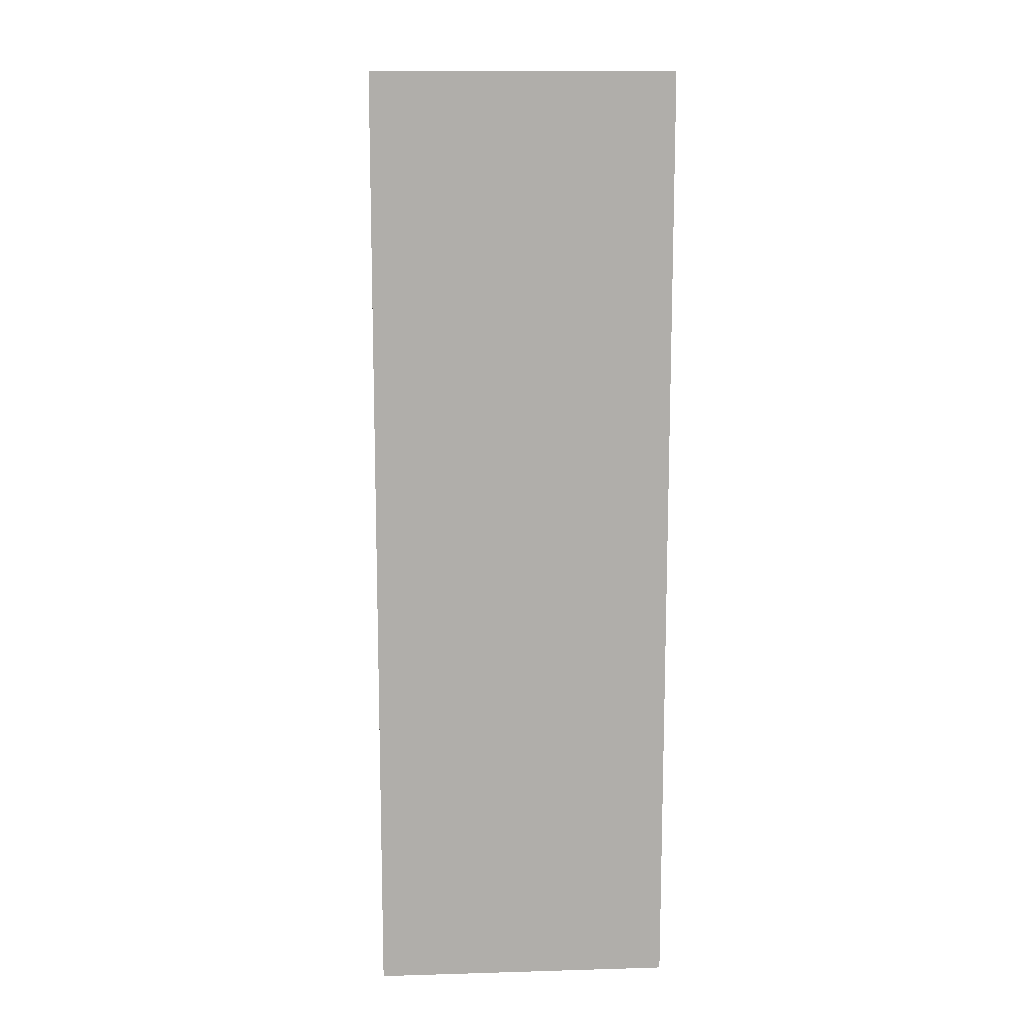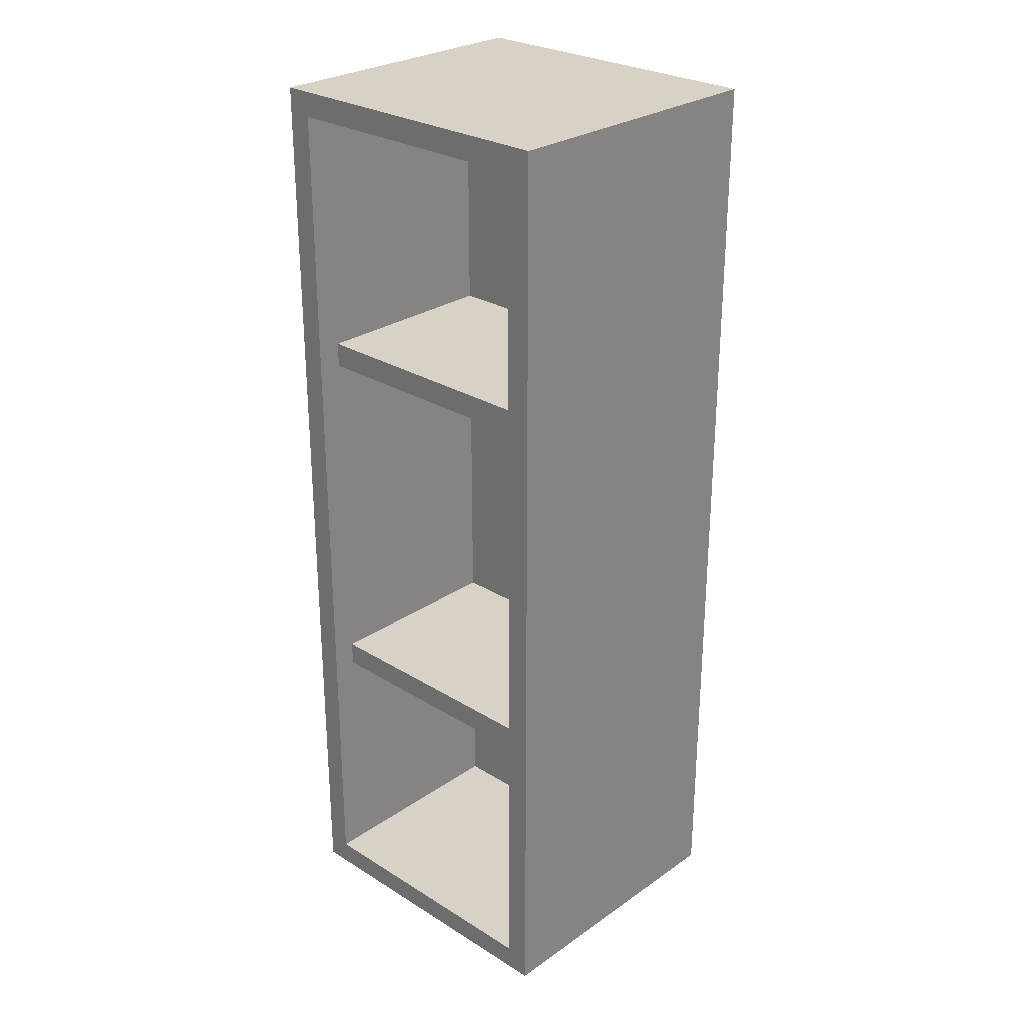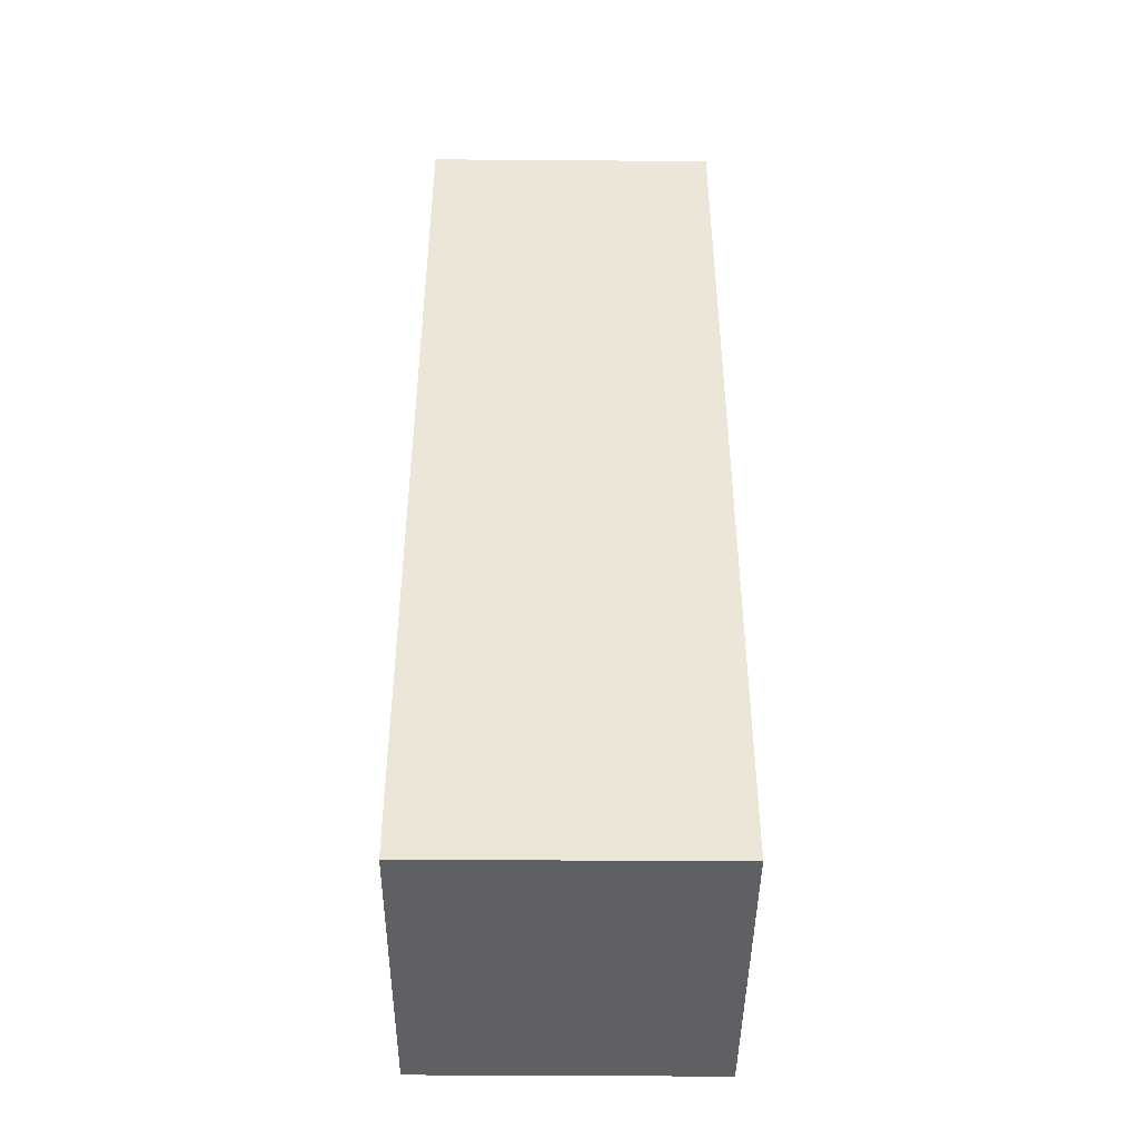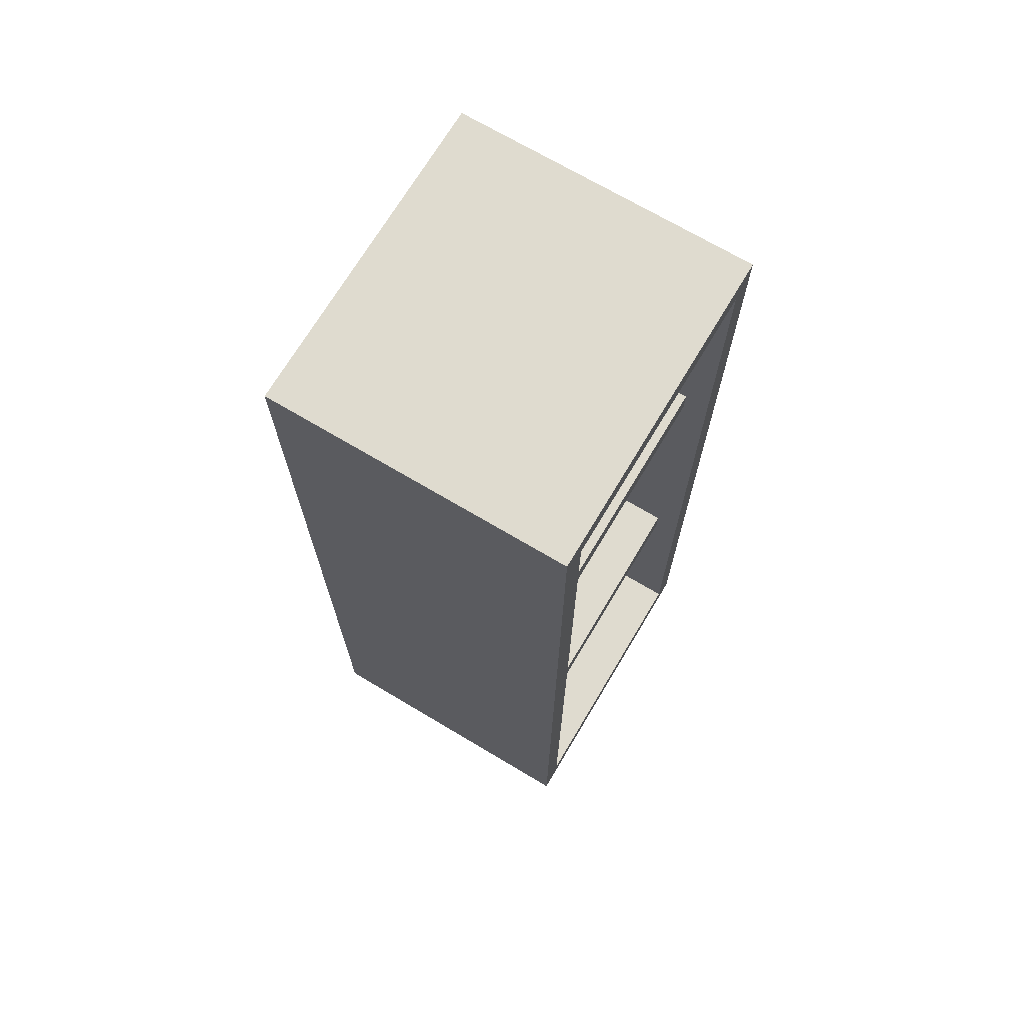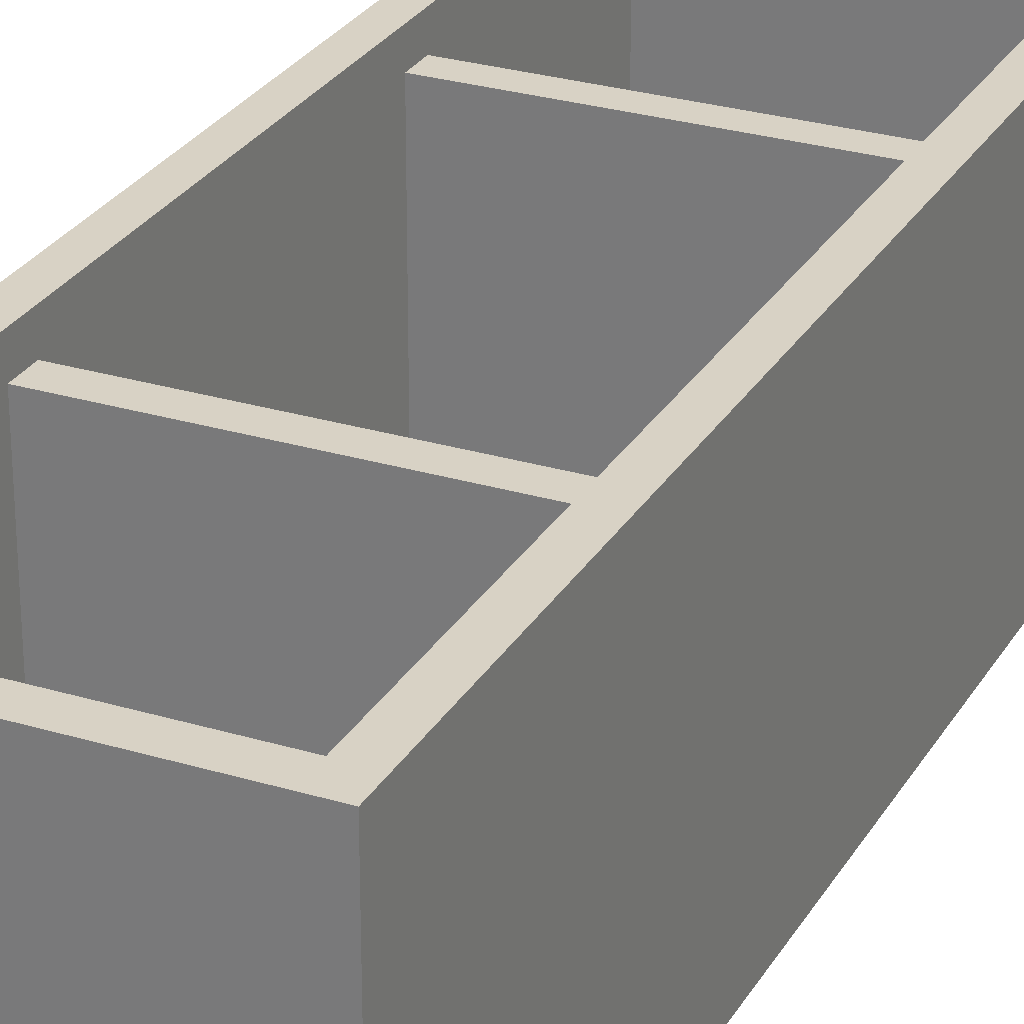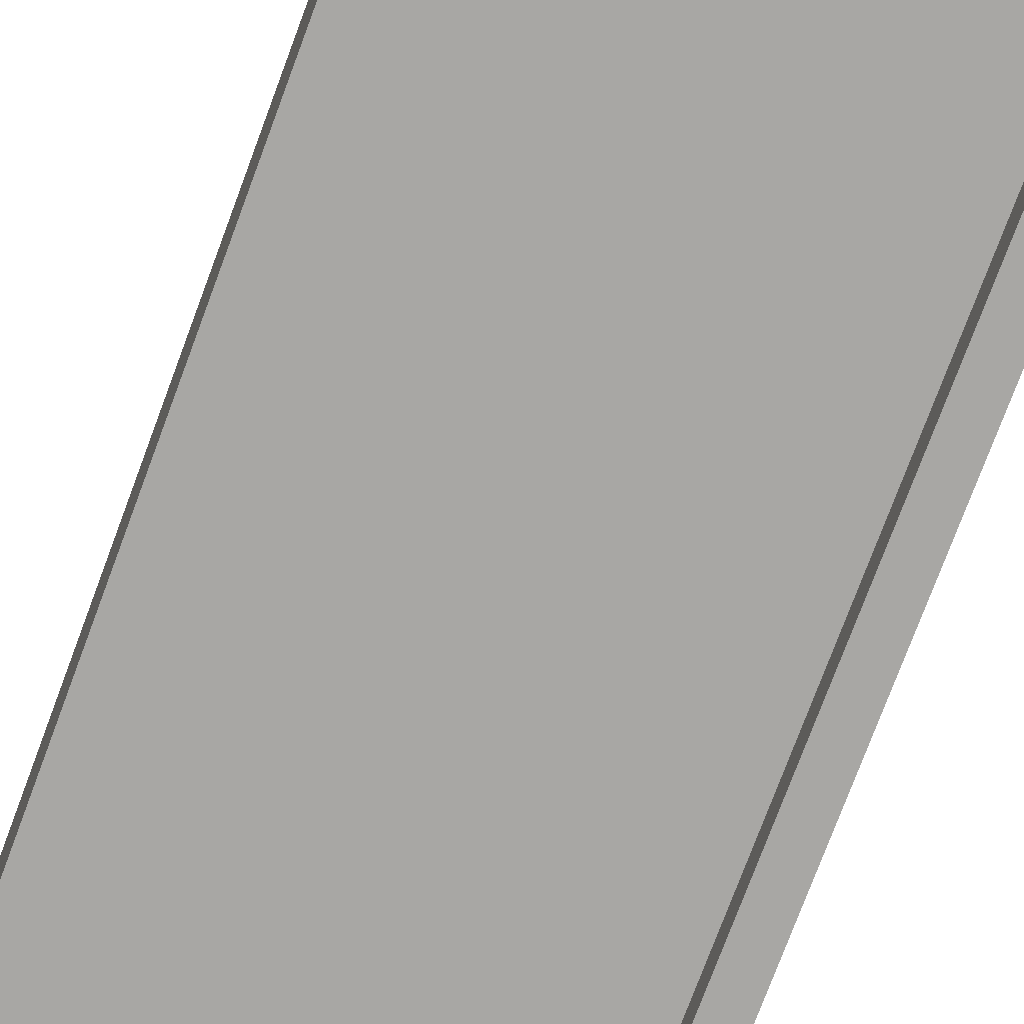
<metadata>
{"format":"obj","ext":"obj","renderer":"f3d","projection":"perspective","resolution":1024,"background":"white","views":[{"elev":12.5,"azim":86.1,"up":"+Z"},{"elev":27.4,"azim":-136.5,"up":"+Z"},{"elev":-44.2,"azim":89.5,"up":"+Z"},{"elev":70.5,"azim":120.8,"up":"+Z"},{"elev":27.7,"azim":-155.2,"up":"+Y"},{"elev":-74.6,"azim":159.7,"up":"+Y"}]}
</metadata>
<code>
o
v 2.3 3.2 -0.7
v 2.3 3.2 -4.5
v 2.3 4.3 -0.7
v 2.3 4.3 -4.5
v 2.3 4.4 -0.7
v 2.3 4.4 -4.5
v 3.5 3.2 -0.8
v 3.5 3.2 -4.4
v 3.5 3.3 -0.8
v 3.5 3.3 -4.4
v 3.5 3.5 -0.8
v 3.5 3.5 -1.8
v 3.5 3.5 -1.9
v 3.5 3.5 -3.3
v 3.5 3.5 -3.4
v 3.5 3.5 -4.4
v 3.5 4.2 -1.8
v 3.5 4.2 -1.9
v 3.5 4.2 -3.3
v 3.5 4.2 -3.4
v 3.5 4.3 -0.8
v 3.5 4.3 -1.8
v 3.5 4.3 -1.9
v 3.5 4.3 -3.3
v 3.5 4.3 -3.4
v 3.5 4.3 -4.4
v 3.5 4.4 -0.8
v 3.5 4.4 -4.4
v 2.4 3.2 -0.8
v 2.4 3.2 -4.4
v 2.4 3.3 -0.8
v 2.4 3.3 -4.4
v 2.4 3.5 -0.8
v 2.4 3.5 -1.8
v 2.4 3.5 -1.9
v 2.4 3.5 -3.3
v 2.4 3.5 -3.4
v 2.4 3.5 -4.4
v 2.4 4.2 -1.8
v 2.4 4.2 -1.9
v 2.4 4.2 -3.3
v 2.4 4.2 -3.4
v 2.4 4.3 -0.8
v 2.4 4.3 -1.8
v 2.4 4.3 -1.9
v 2.4 4.3 -3.3
v 2.4 4.3 -3.4
v 2.4 4.3 -4.4
v 2.4 4.4 -0.8
v 2.4 4.4 -4.4
v 3.6 3.2 -0.7
v 3.6 3.2 -4.5
v 3.6 4.3 -0.7
v 3.6 4.3 -4.5
v 3.6 4.4 -0.7
v 3.6 4.4 -4.5
v 2.3 3.2 -0.7
v 2.3 4.3 -0.7
v 2.3 4.4 -0.7
v 3.6 3.2 -0.7
v 3.6 4.3 -0.7
v 3.6 4.4 -0.7
v 2.4 3.5 -1.8
v 2.4 4.2 -1.8
v 2.4 4.3 -1.8
v 3.5 3.5 -1.8
v 3.5 4.2 -1.8
v 3.5 4.3 -1.8
v 2.4 3.5 -3.3
v 2.4 4.2 -3.3
v 2.4 4.3 -3.3
v 3.5 3.5 -3.3
v 3.5 4.2 -3.3
v 3.5 4.3 -3.3
v 2.4 3.2 -4.4
v 2.4 3.3 -4.4
v 2.4 3.5 -4.4
v 2.4 4.3 -4.4
v 2.4 4.4 -4.4
v 3.5 3.2 -4.4
v 3.5 3.3 -4.4
v 3.5 3.5 -4.4
v 3.5 4.3 -4.4
v 3.5 4.4 -4.4
v 2.4 3.2 -0.8
v 2.4 3.3 -0.8
v 2.4 3.5 -0.8
v 2.4 4.3 -0.8
v 2.4 4.4 -0.8
v 3.5 3.2 -0.8
v 3.5 3.3 -0.8
v 3.5 3.5 -0.8
v 3.5 4.3 -0.8
v 3.5 4.4 -0.8
v 2.4 3.5 -1.9
v 2.4 4.2 -1.9
v 2.4 4.3 -1.9
v 3.5 3.5 -1.9
v 3.5 4.2 -1.9
v 3.5 4.3 -1.9
v 2.4 3.5 -3.4
v 2.4 4.2 -3.4
v 2.4 4.3 -3.4
v 3.5 3.5 -3.4
v 3.5 4.2 -3.4
v 3.5 4.3 -3.4
v 2.3 3.2 -4.5
v 2.3 4.3 -4.5
v 2.3 4.4 -4.5
v 3.6 3.2 -4.5
v 3.6 4.3 -4.5
v 3.6 4.4 -4.5
v 2.3 3.2 -0.7
v 3.6 3.2 -0.7
v 2.4 3.2 -0.8
v 3.5 3.2 -0.8
v 2.4 3.2 -4.4
v 3.5 3.2 -4.4
v 2.3 3.2 -4.5
v 3.6 3.2 -4.5
v 2.4 3.3 -0.8
v 3.5 3.3 -0.8
v 2.4 3.3 -4.4
v 3.5 3.3 -4.4
v 2.4 3.5 -0.8
v 3.5 3.5 -0.8
v 2.4 3.5 -1.8
v 3.5 3.5 -1.8
v 2.4 3.5 -1.9
v 3.5 3.5 -1.9
v 2.4 3.5 -3.3
v 3.5 3.5 -3.3
v 2.4 3.5 -3.4
v 3.5 3.5 -3.4
v 2.4 3.5 -4.4
v 3.5 3.5 -4.4
v 2.4 4.3 -1.8
v 3.5 4.3 -1.8
v 2.4 4.3 -1.9
v 3.5 4.3 -1.9
v 2.4 4.3 -3.3
v 3.5 4.3 -3.3
v 2.4 4.3 -3.4
v 3.5 4.3 -3.4
v 2.3 4.4 -0.7
v 3.6 4.4 -0.7
v 2.4 4.4 -0.8
v 3.5 4.4 -0.8
v 2.4 4.4 -4.4
v 3.5 4.4 -4.4
v 2.3 4.4 -4.5
v 3.6 4.4 -4.5
f 3 2 1
f 4 2 3
f 5 4 3
f 6 4 5
f 9 8 7
f 10 8 9
f 17 12 11
f 18 14 13
f 19 14 18
f 20 16 15
f 21 17 11
f 22 17 21
f 23 19 18
f 24 19 23
f 25 16 20
f 26 16 25
f 27 22 21
f 27 24 23
f 27 26 25
f 27 25 24
f 27 23 22
f 28 26 27
f 29 30 31
f 31 30 32
f 33 34 39
f 35 36 40
f 40 36 41
f 37 38 42
f 33 39 43
f 43 39 44
f 40 41 45
f 45 41 46
f 42 38 47
f 47 38 48
f 43 44 49
f 45 46 49
f 47 48 49
f 46 47 49
f 44 45 49
f 49 48 50
f 51 52 53
f 53 52 54
f 53 54 55
f 55 54 56
f 60 58 57
f 61 59 58
f 61 58 60
f 62 59 61
f 66 64 63
f 67 65 64
f 67 64 66
f 68 65 67
f 72 70 69
f 73 71 70
f 73 70 72
f 74 71 73
f 80 76 75
f 81 76 80
f 82 78 77
f 83 79 78
f 83 78 82
f 84 79 83
f 85 86 90
f 90 86 91
f 87 88 92
f 88 89 93
f 92 88 93
f 93 89 94
f 95 96 98
f 96 97 99
f 98 96 99
f 99 97 100
f 101 102 104
f 102 103 105
f 104 102 105
f 105 103 106
f 107 108 110
f 108 109 111
f 110 108 111
f 111 109 112
f 115 114 113
f 116 114 115
f 117 115 113
f 118 114 116
f 119 117 113
f 119 118 117
f 120 114 118
f 120 118 119
f 123 122 121
f 124 122 123
f 125 126 127
f 127 126 128
f 129 130 131
f 131 130 132
f 133 134 135
f 135 134 136
f 137 138 139
f 139 138 140
f 141 142 143
f 143 142 144
f 145 146 147
f 147 146 148
f 145 147 149
f 148 146 150
f 145 149 151
f 149 150 151
f 150 146 152
f 151 150 152

</code>
